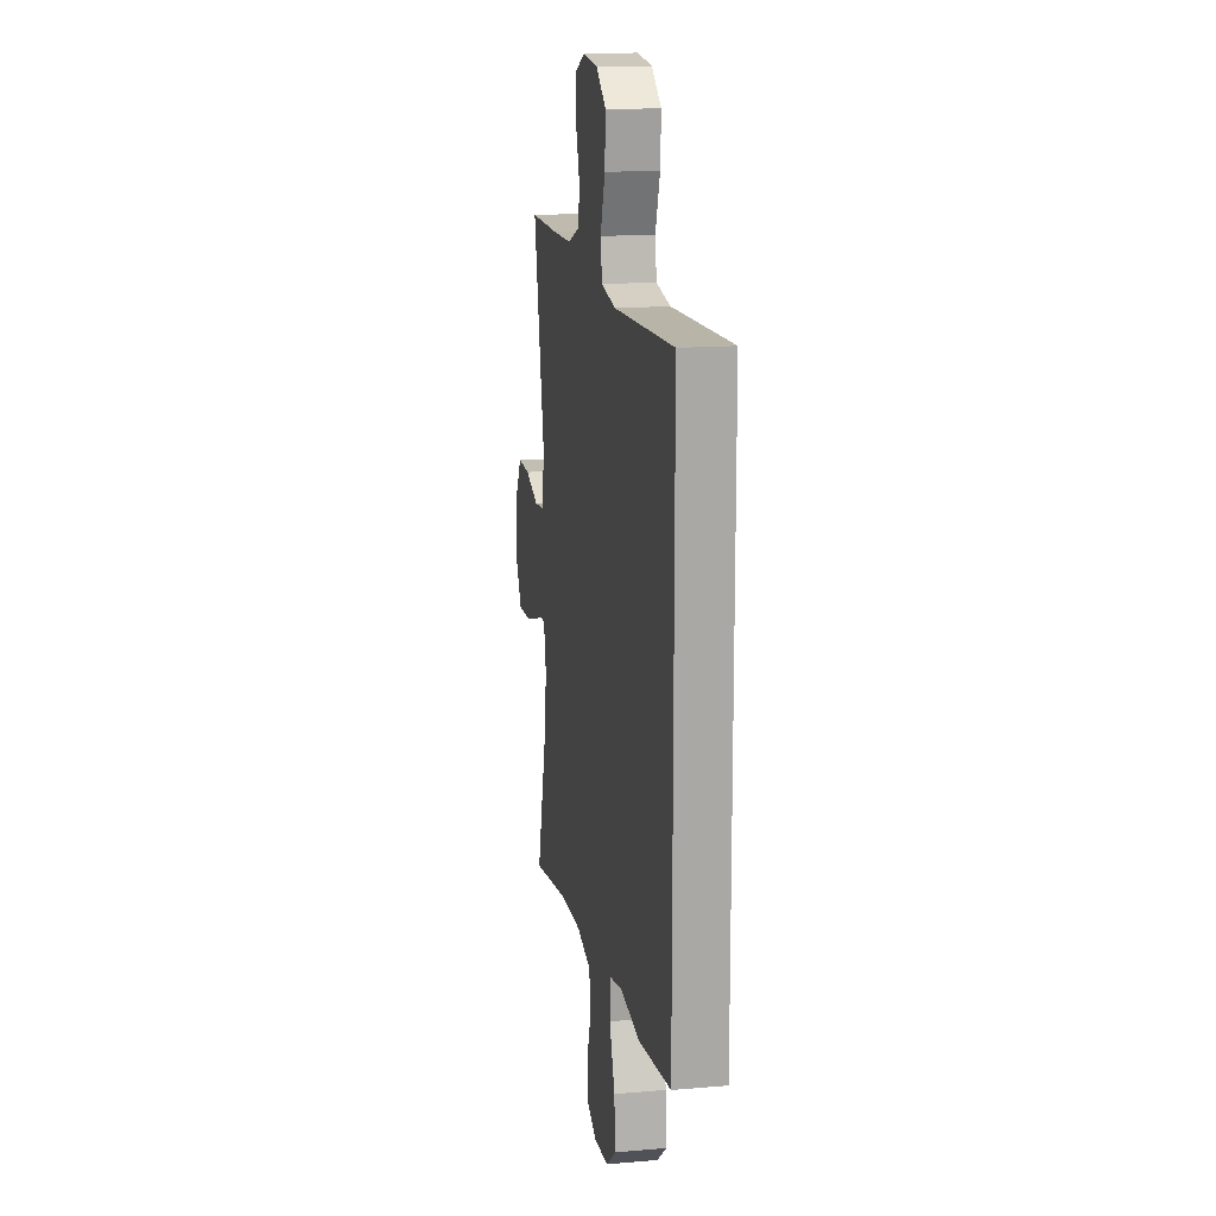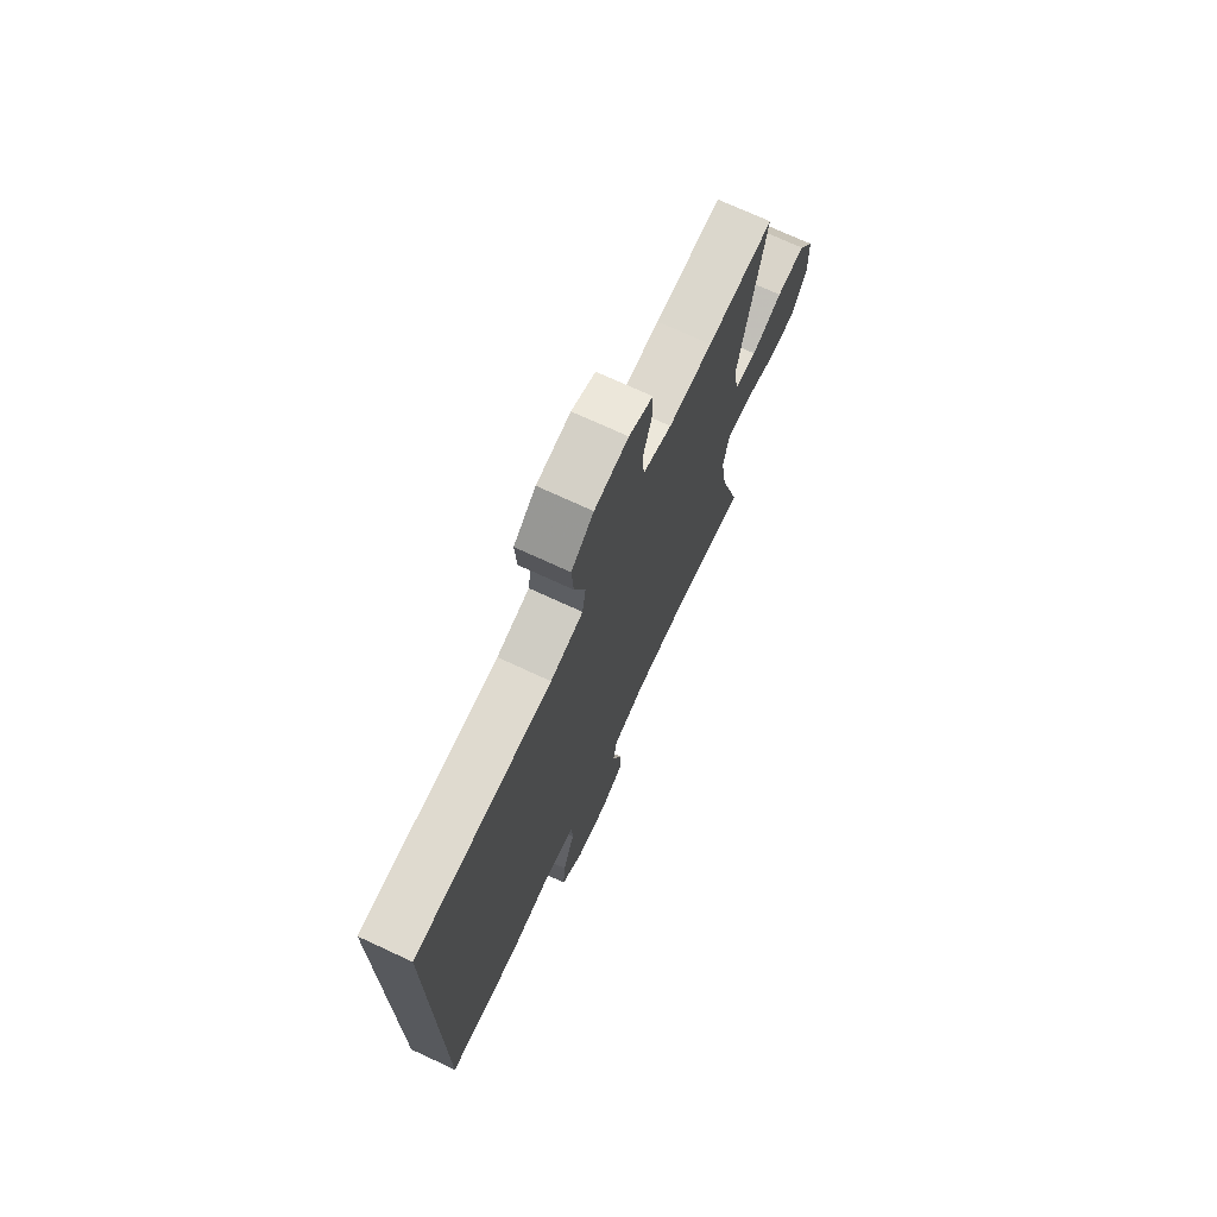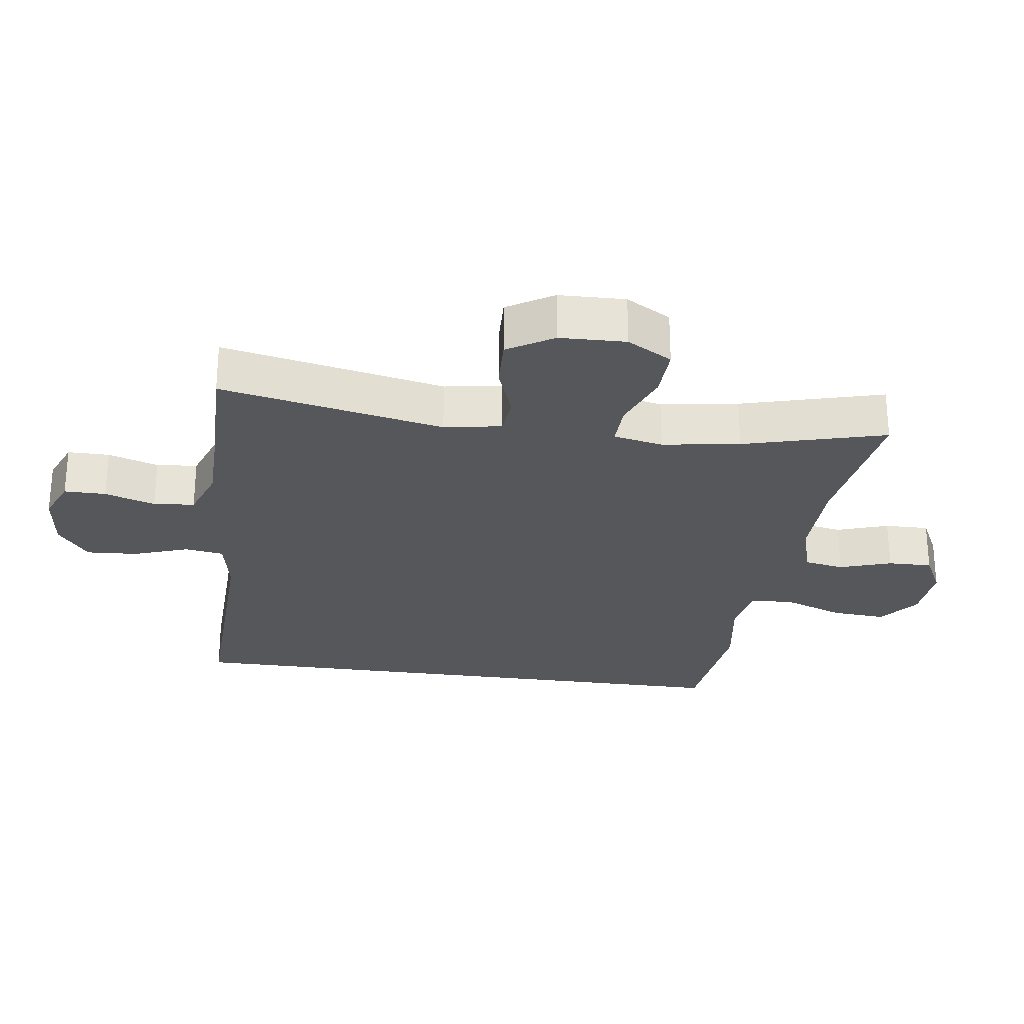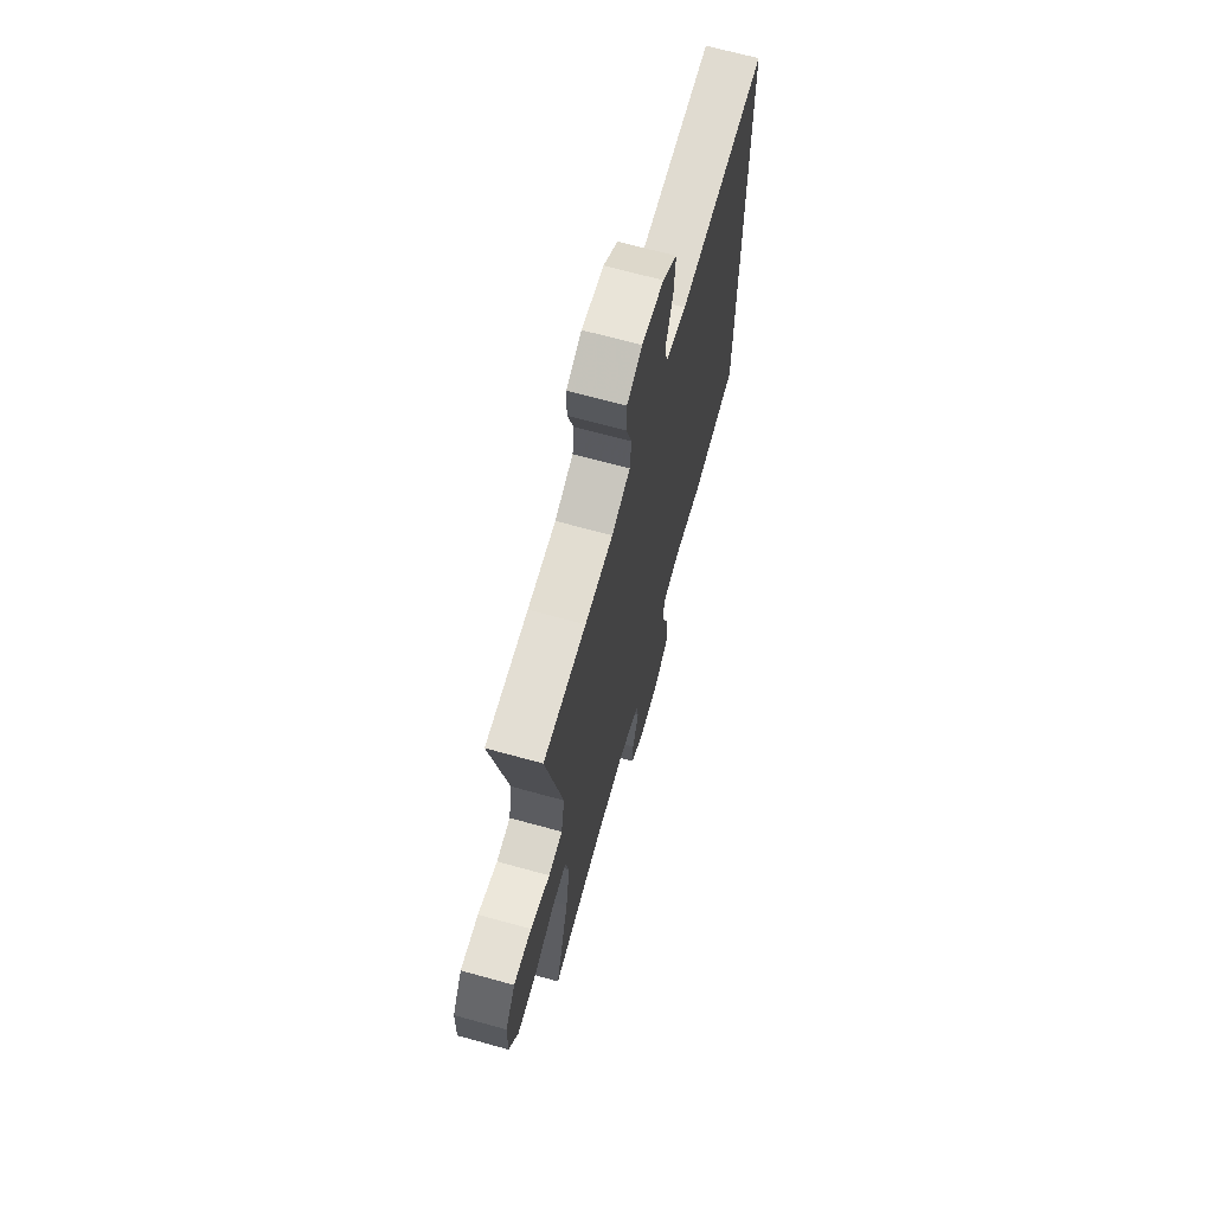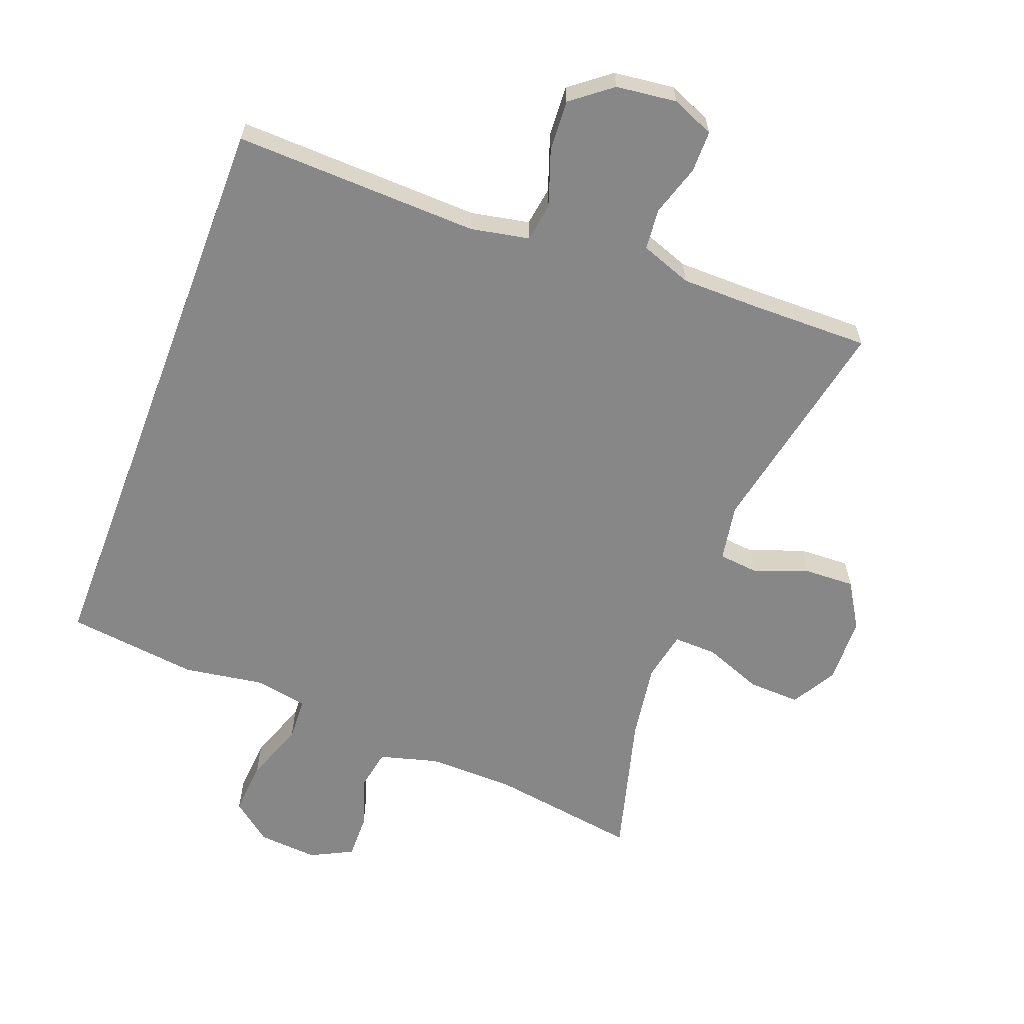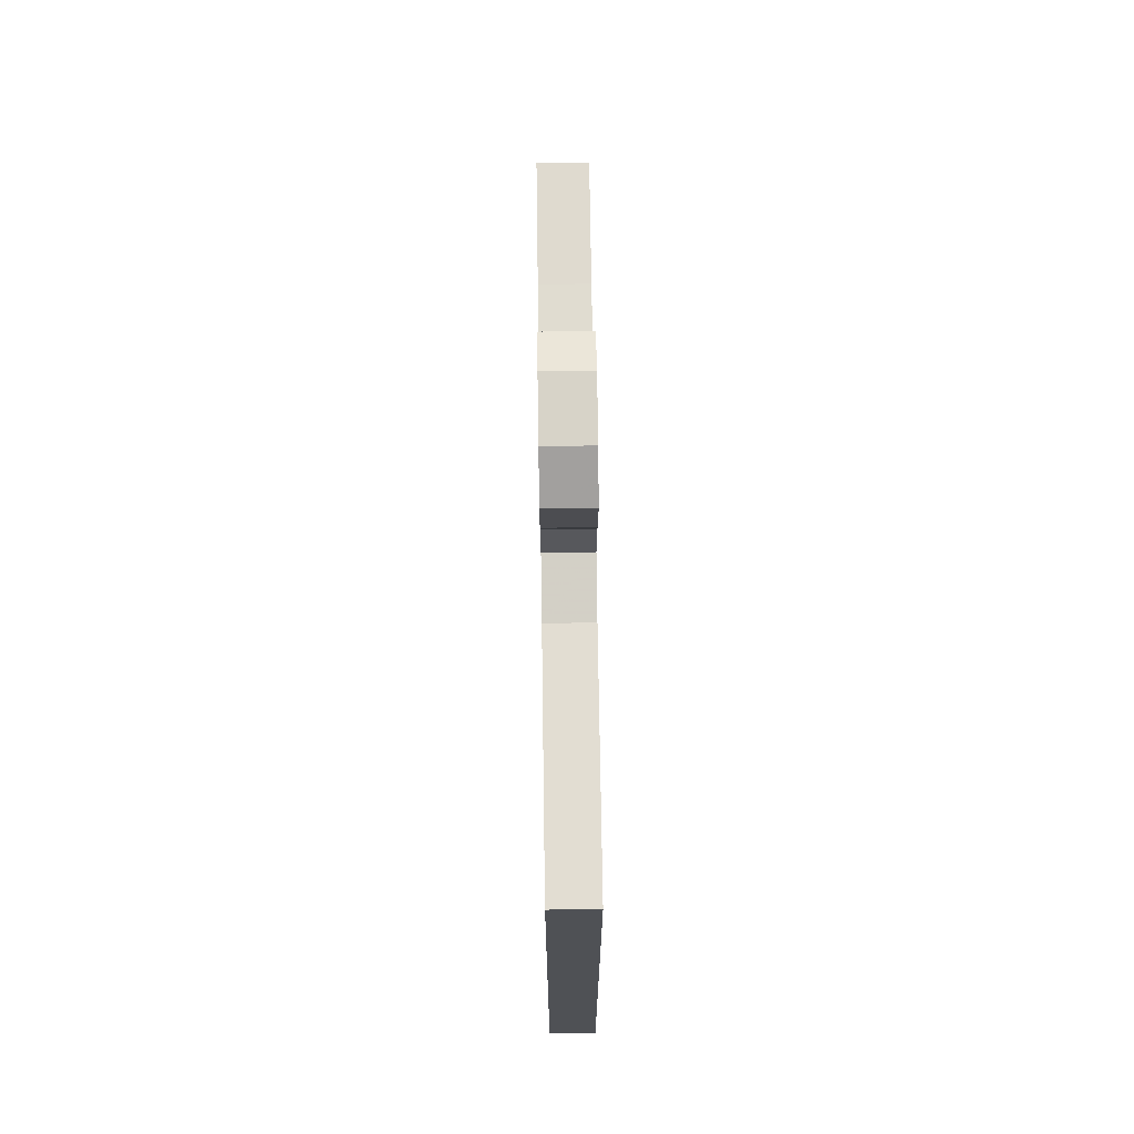
<metadata>
{"format":"obj","ext":"obj","renderer":"f3d","projection":"perspective","resolution":1024,"background":"white","views":[{"elev":15.1,"azim":-100.4,"up":"+Z"},{"elev":72.6,"azim":-65.2,"up":"+Z"},{"elev":-27.1,"azim":82.1,"up":"+Y"},{"elev":67.9,"azim":105.5,"up":"+Z"},{"elev":-62.4,"azim":-20.8,"up":"+Y"},{"elev":70.1,"azim":-90.8,"up":"+Z"}]}
</metadata>
<code>
v -0.5 0.07 0.473
v -0.132 0.07 0.461
v -0.044 0.07 0.478
v -0.035 0.07 0.537
v -0.064 0.07 0.62
v -0.069 0.07 0.697
v -0.009 0.07 0.744
v 0.082 0.07 0.755
v 0.146 0.07 0.728
v 0.146 0.07 0.665
v 0.122 0.07 0.589
v 0.128 0.07 0.527
v 0.205 0.07 0.499
v 0.322 0.07 0.498
v 0.5 0.07 0.5
v 0.432 0.07 0.163
v 0.447 0.07 0.077
v 0.506 0.07 0.071
v 0.588 0.07 0.101
v 0.664 0.07 0.104
v 0.706 0.07 0.035
v 0.709 0.07 -0.065
v 0.67 0.07 -0.133
v 0.592 0.07 -0.13
v 0.504 0.07 -0.096
v 0.439 0.07 -0.094
v 0.424 0.07 -0.169
v 0.442 0.07 -0.286
v 0.5 0.07 -0.5
v 0.276 0.07 -0.466
v 0.146 0.07 -0.464
v 0.058 0.07 -0.488
v 0.047 0.07 -0.549
v 0.073 0.07 -0.627
v 0.074 0.07 -0.694
v 0.011 0.07 -0.726
v -0.079 0.07 -0.719
v -0.139 0.07 -0.672
v -0.133 0.07 -0.59
v -0.1 0.07 -0.5
v -0.103 0.07 -0.435
v -0.181 0.07 -0.42
v -0.303 0.07 -0.439
v -0.5 0.07 -0.415
v -0.5 0 0.473
v -0.132 0 0.461
v -0.044 0 0.478
v -0.035 0 0.537
v -0.064 0 0.62
v -0.069 0 0.697
v -0.009 0 0.744
v 0.082 0 0.755
v 0.146 0 0.728
v 0.146 0 0.665
v 0.122 0 0.589
v 0.128 0 0.527
v 0.205 0 0.499
v 0.322 0 0.498
v 0.5 0 0.5
v 0.432 0 0.163
v 0.447 0 0.077
v 0.506 0 0.071
v 0.588 0 0.101
v 0.664 0 0.104
v 0.706 0 0.035
v 0.709 0 -0.065
v 0.67 0 -0.133
v 0.592 0 -0.13
v 0.504 0 -0.096
v 0.439 0 -0.094
v 0.424 0 -0.169
v 0.442 0 -0.286
v 0.5 0 -0.5
v 0.276 0 -0.466
v 0.146 0 -0.464
v 0.058 0 -0.488
v 0.047 0 -0.549
v 0.073 0 -0.627
v 0.074 0 -0.694
v 0.011 0 -0.726
v -0.079 0 -0.719
v -0.139 0 -0.672
v -0.133 0 -0.59
v -0.1 0 -0.5
v -0.103 0 -0.435
v -0.181 0 -0.42
v -0.303 0 -0.439
v -0.5 0 -0.415
f 44 1 2
f 43 44 2
f 42 43 2
f 41 42 2 3
f 40 41 3 4
f 38 39 40
f 37 38 40
f 36 37 40
f 35 36 40
f 34 35 40
f 33 34 40
f 32 33 40 4
f 31 32 4
f 30 31 4
f 28 29 30 4
f 5 6 7
f 4 5 7
f 28 4 7
f 27 28 7
f 26 27 7
f 25 26 7
f 23 24 25
f 22 23 25
f 21 22 25
f 20 21 25
f 19 20 25
f 18 19 25
f 17 18 25
f 14 15 16
f 13 14 16 17
f 12 13 17 25
f 9 10 11
f 8 9 11
f 7 8 11
f 7 11 12
f 7 12 25
f 46 45 88
f 46 88 87
f 46 87 86
f 47 46 86 85
f 48 47 85 84
f 84 83 82
f 84 82 81
f 84 81 80
f 84 80 79
f 84 79 78
f 84 78 77
f 48 84 77 76
f 48 76 75
f 48 75 74
f 48 74 73 72
f 51 50 49
f 51 49 48
f 51 48 72
f 51 72 71
f 51 71 70
f 51 70 69
f 69 68 67
f 69 67 66
f 69 66 65
f 69 65 64
f 69 64 63
f 69 63 62
f 69 62 61
f 60 59 58
f 61 60 58 57
f 69 61 57 56
f 55 54 53
f 55 53 52
f 55 52 51
f 56 55 51
f 69 56 51
f 1 45 46 2
f 2 46 47 3
f 3 47 48 4
f 4 48 49 5
f 5 49 50 6
f 6 50 51 7
f 7 51 52 8
f 8 52 53 9
f 9 53 54 10
f 10 54 55 11
f 11 55 56 12
f 12 56 57 13
f 13 57 58 14
f 14 58 59 15
f 15 59 60 16
f 16 60 61 17
f 17 61 62 18
f 18 62 63 19
f 19 63 64 20
f 20 64 65 21
f 21 65 66 22
f 22 66 67 23
f 23 67 68 24
f 24 68 69 25
f 25 69 70 26
f 26 70 71 27
f 27 71 72 28
f 28 72 73 29
f 29 73 74 30
f 30 74 75 31
f 31 75 76 32
f 32 76 77 33
f 33 77 78 34
f 34 78 79 35
f 35 79 80 36
f 36 80 81 37
f 37 81 82 38
f 38 82 83 39
f 39 83 84 40
f 40 84 85 41
f 41 85 86 42
f 42 86 87 43
f 43 87 88 44
f 44 88 45 1

</code>
